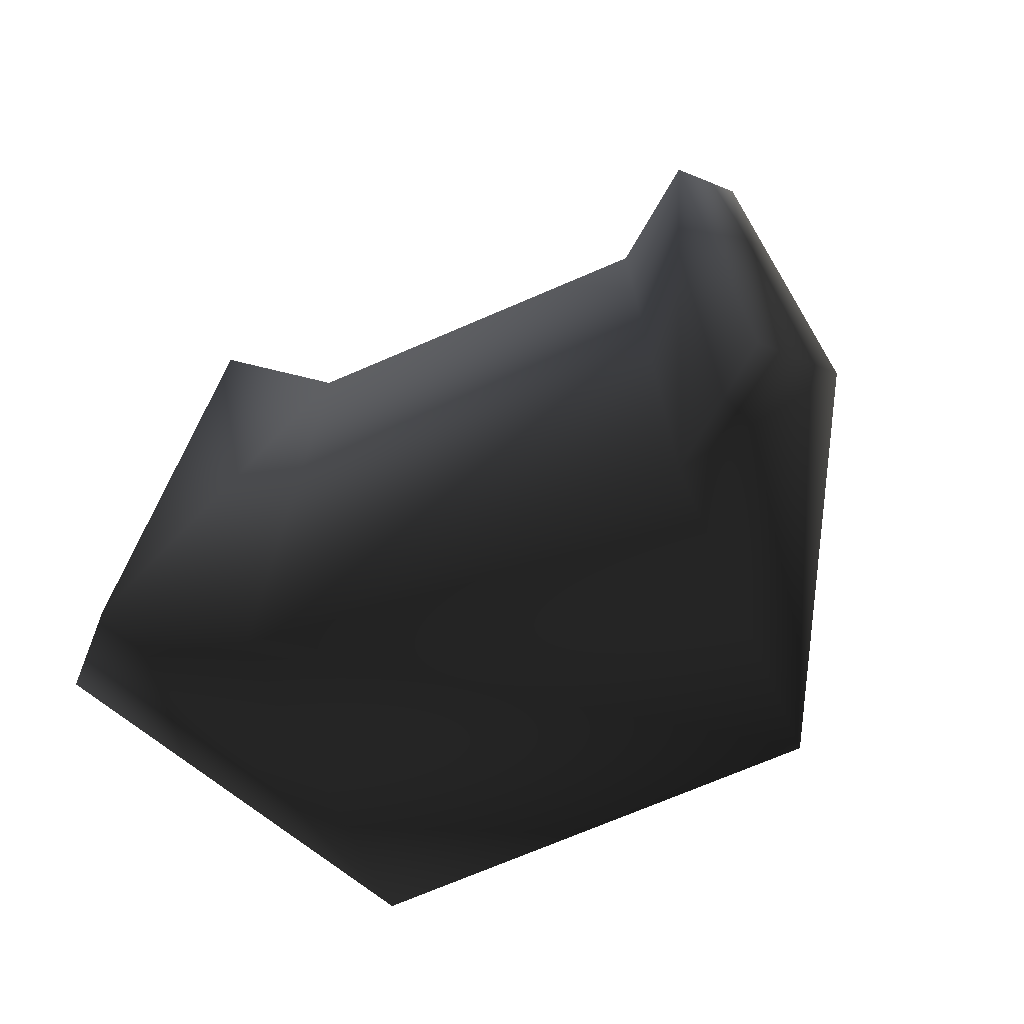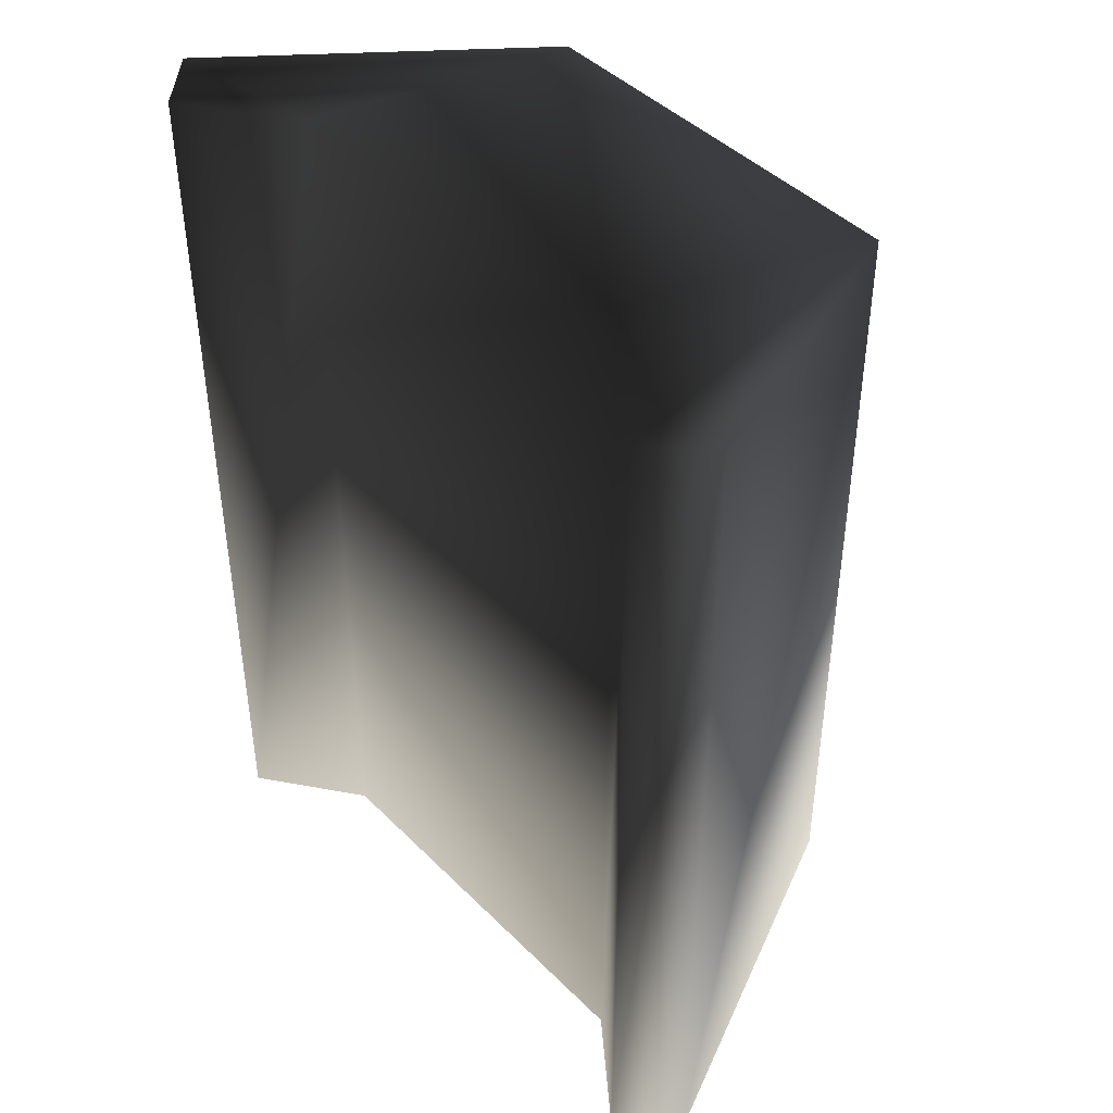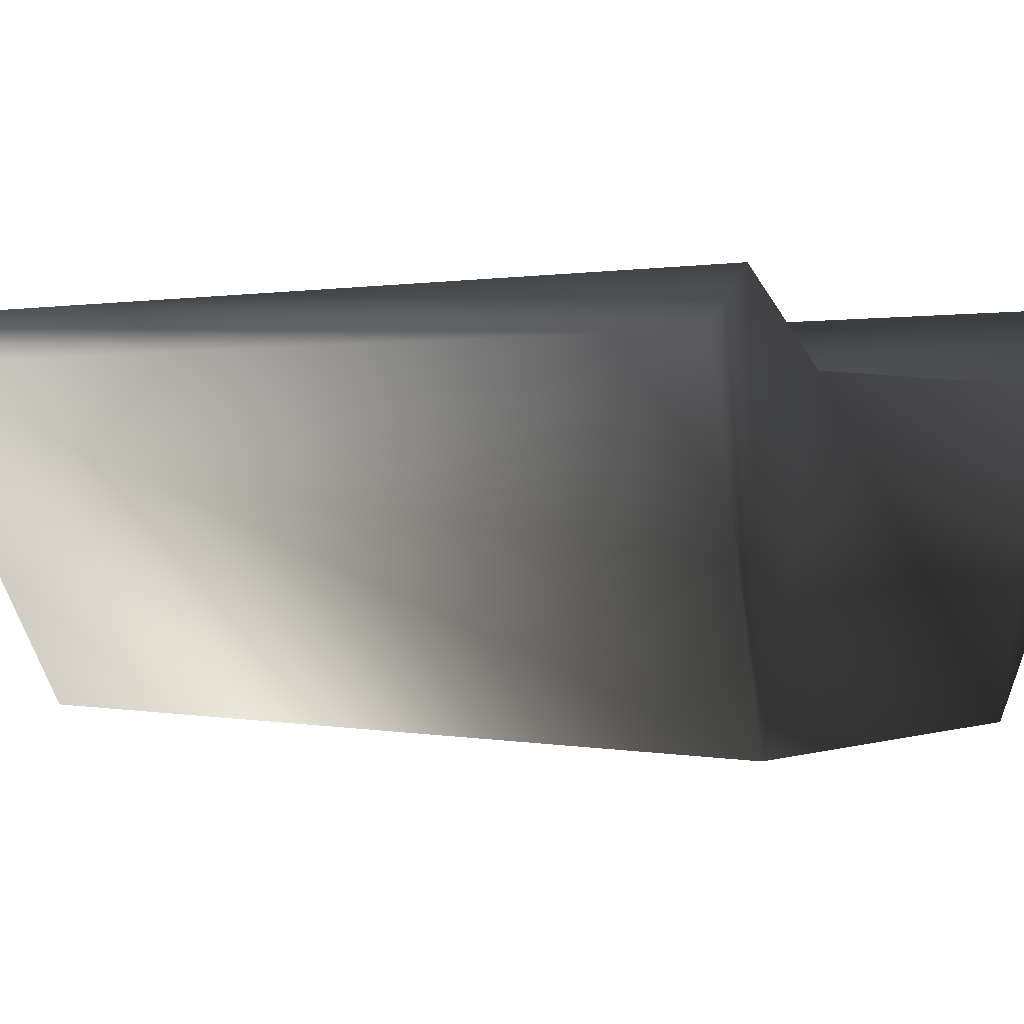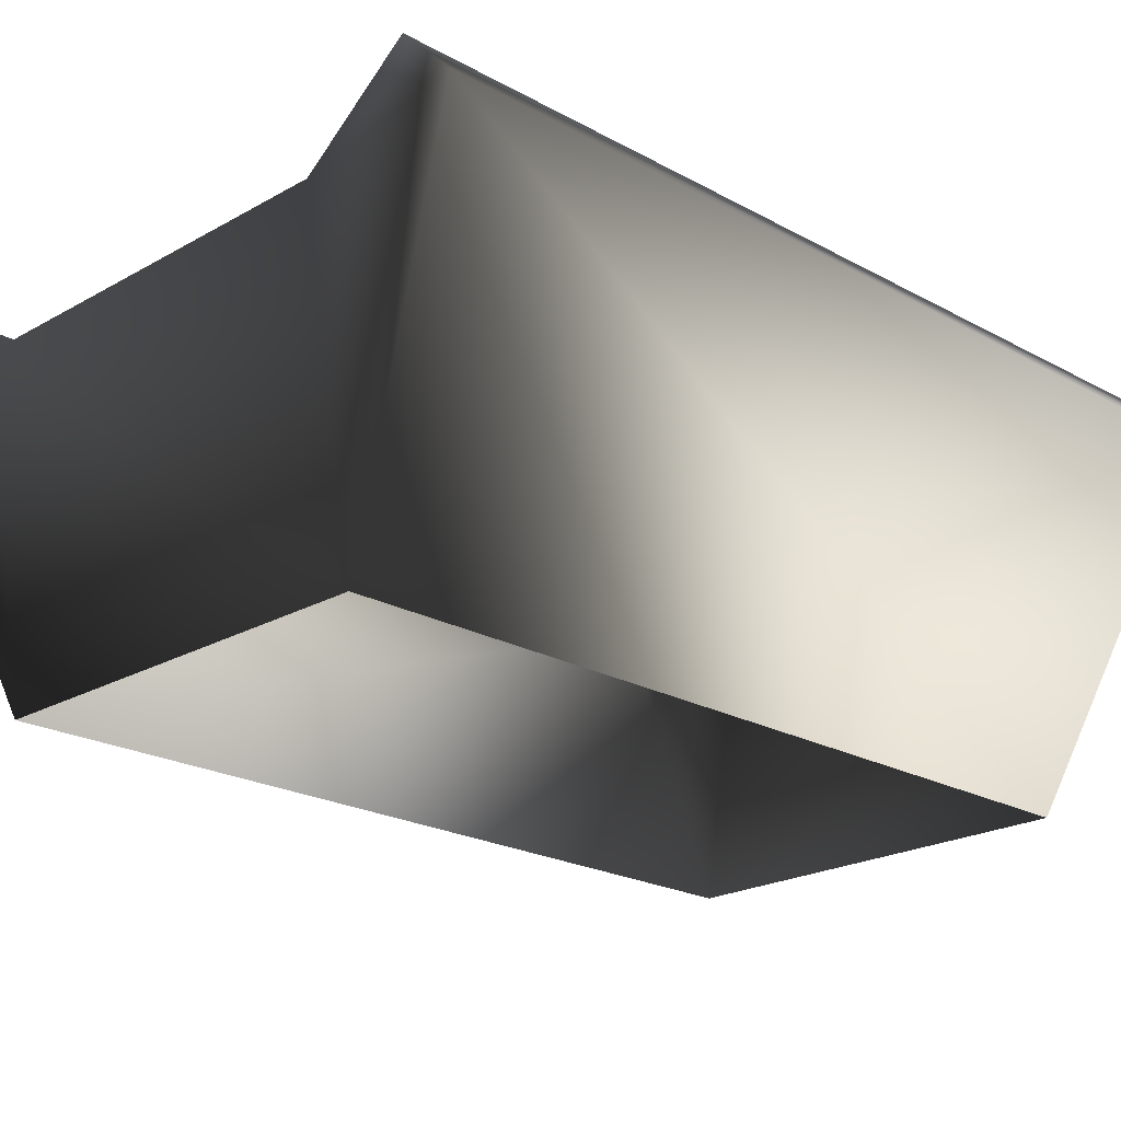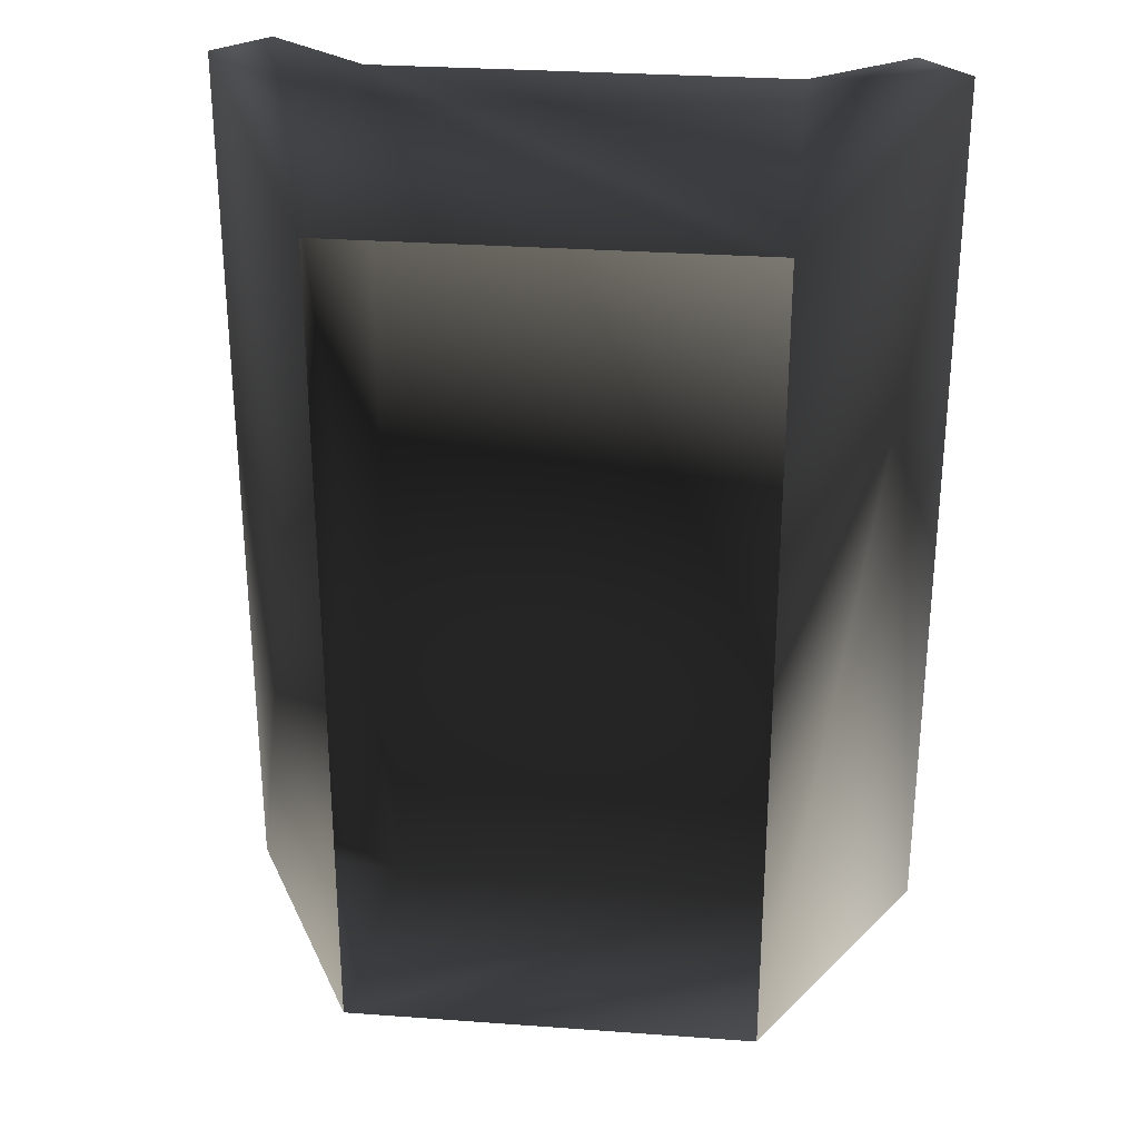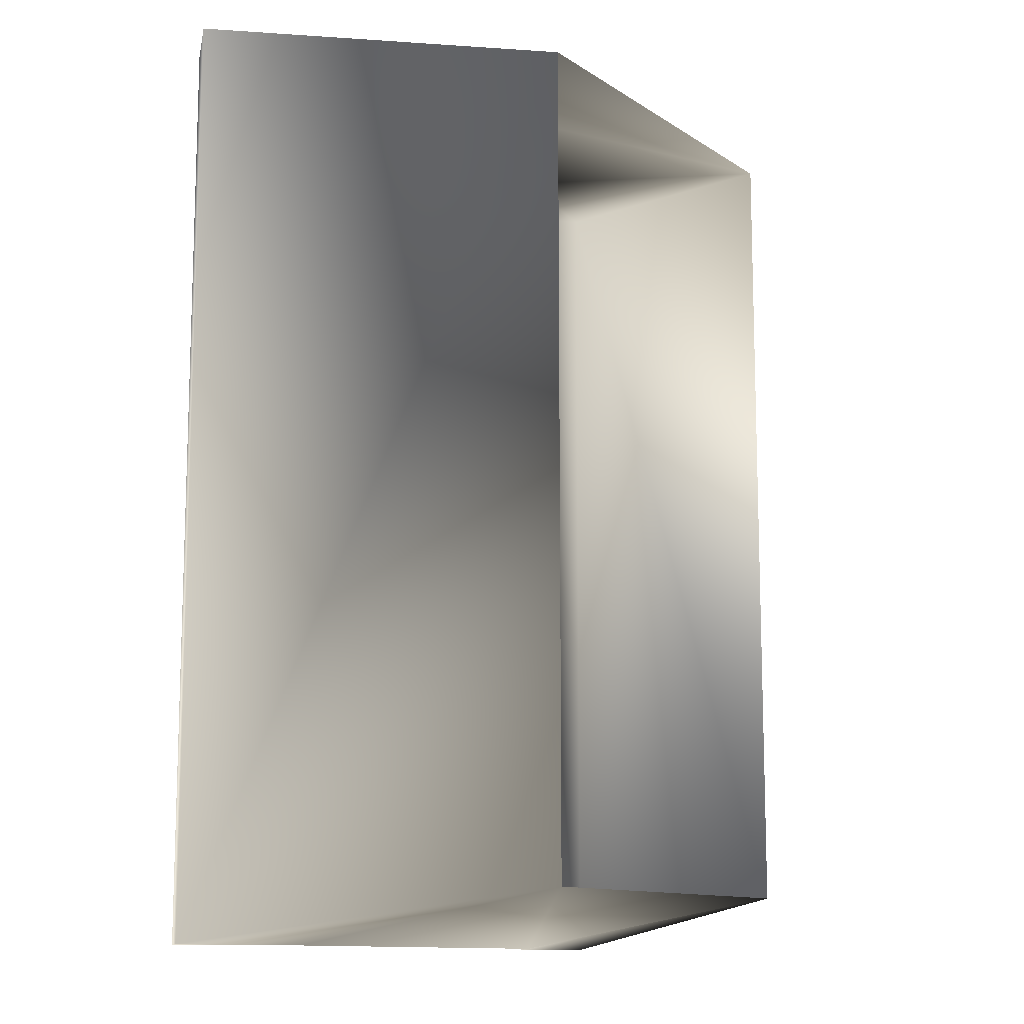
<metadata>
{"format":"obj","ext":"obj","renderer":"f3d","projection":"perspective","resolution":1024,"background":"white","views":[{"elev":-72.2,"azim":-156.8,"up":"+Z"},{"elev":44.1,"azim":-130.9,"up":"+Z"},{"elev":0.7,"azim":127.9,"up":"+Y"},{"elev":-21.3,"azim":45.4,"up":"+Y"},{"elev":29.2,"azim":6.2,"up":"+Z"},{"elev":-11.8,"azim":-56.2,"up":"+Z"}]}
</metadata>
<code>
o 2708
v -14 13 -20
v -8 0 -18
v -8 0 14
v -14 13 16
v -12 15 -20
v -8 12 -20
v 8 12 -20
v 8 0 -18
v 12 15 -20
v 14 13 -20
v 14 13 16
v 8 0 14
v 8 12 16
v -8 12 16
v -12 15 16
v 12 15 16
f 1 2 3
f 1 3 4
f 1 4 5
f 1 5 6
f 1 6 2
f 2 6 7
f 2 7 8
f 8 7 9
f 8 9 10
f 8 10 11
f 8 11 12
f 12 11 13
f 12 13 14
f 12 14 3
f 3 14 15
f 3 15 4
f 4 15 5
f 5 15 6
f 6 15 14
f 6 14 7
f 7 14 13
f 7 13 9
f 9 13 16
f 9 16 10
f 10 16 11
f 11 16 13

</code>
